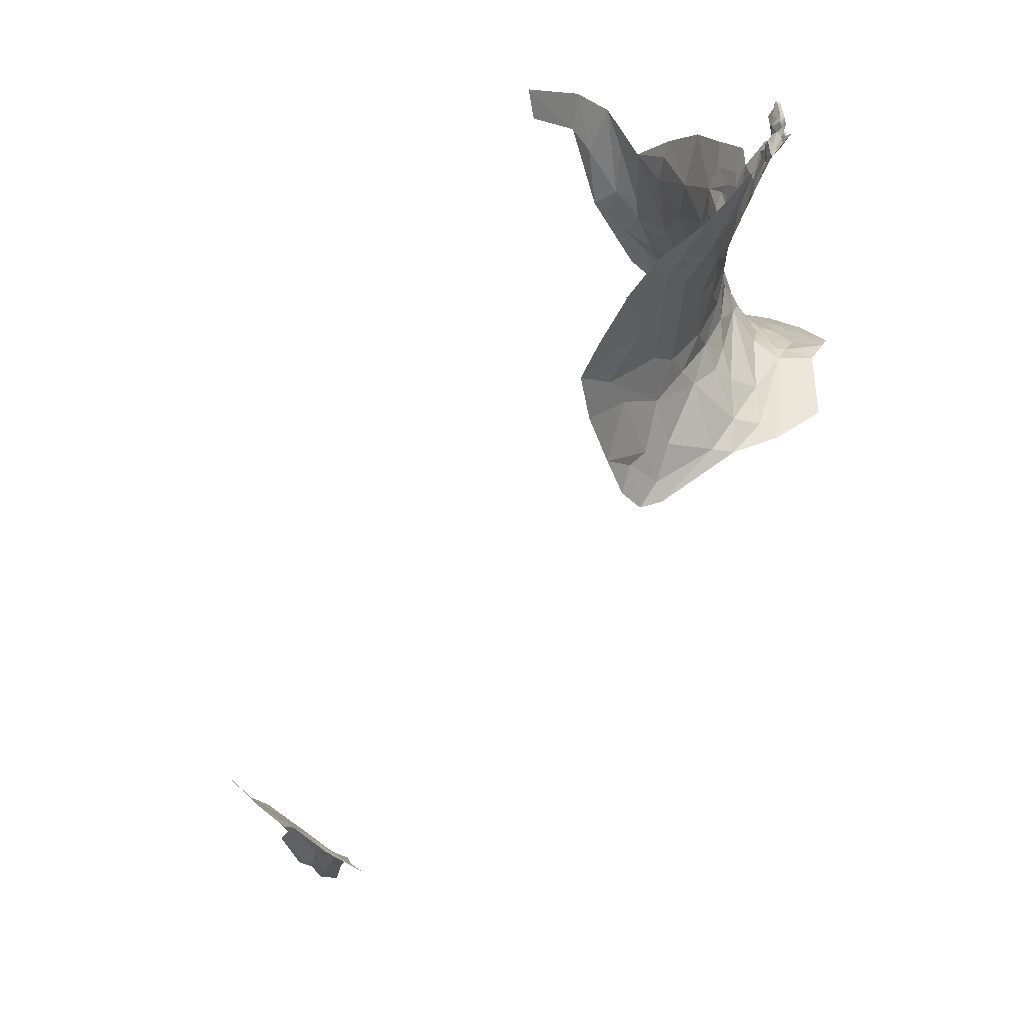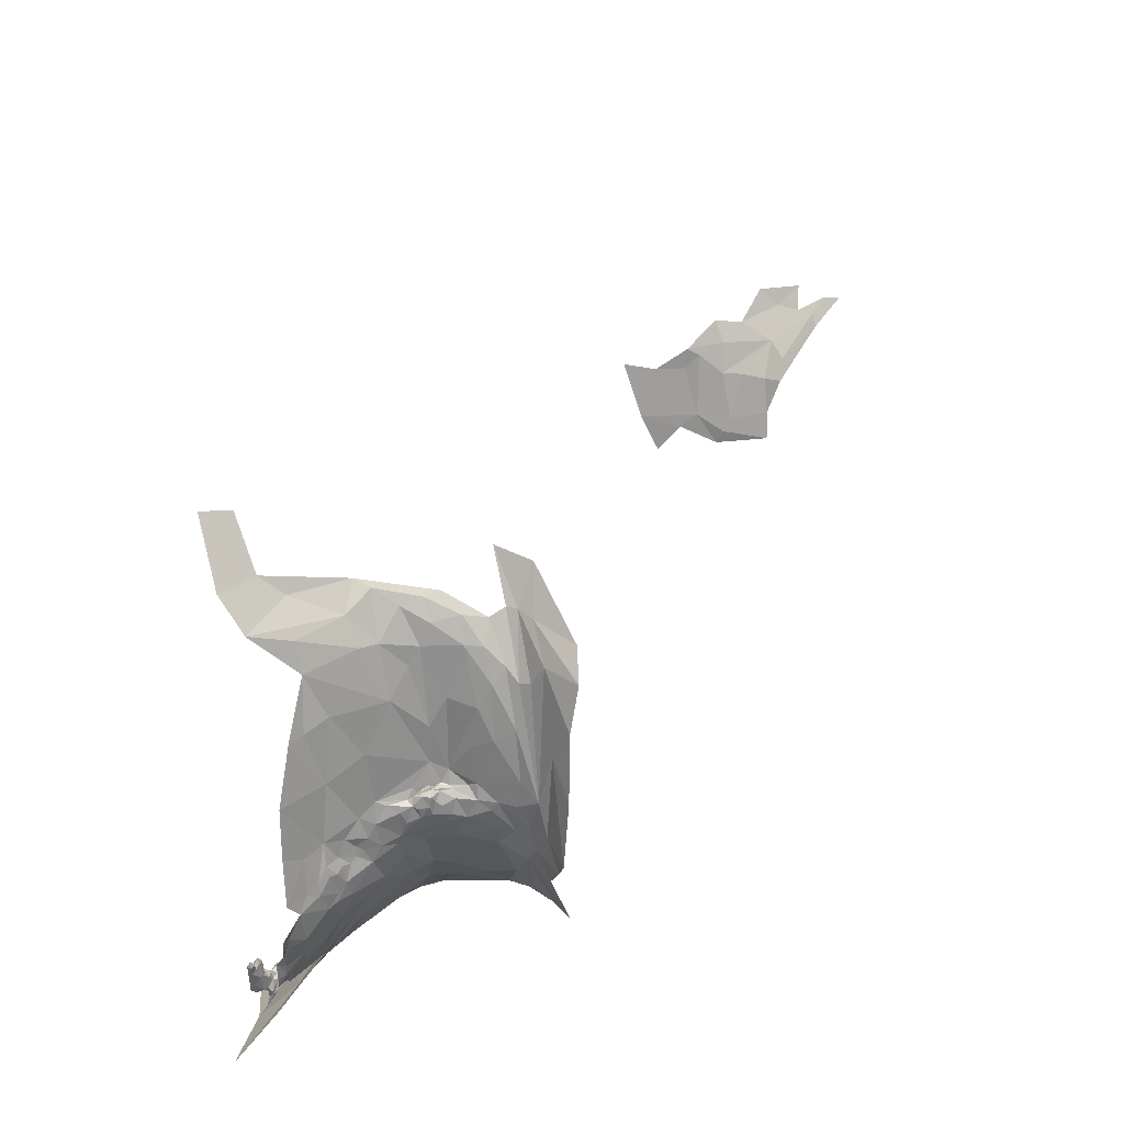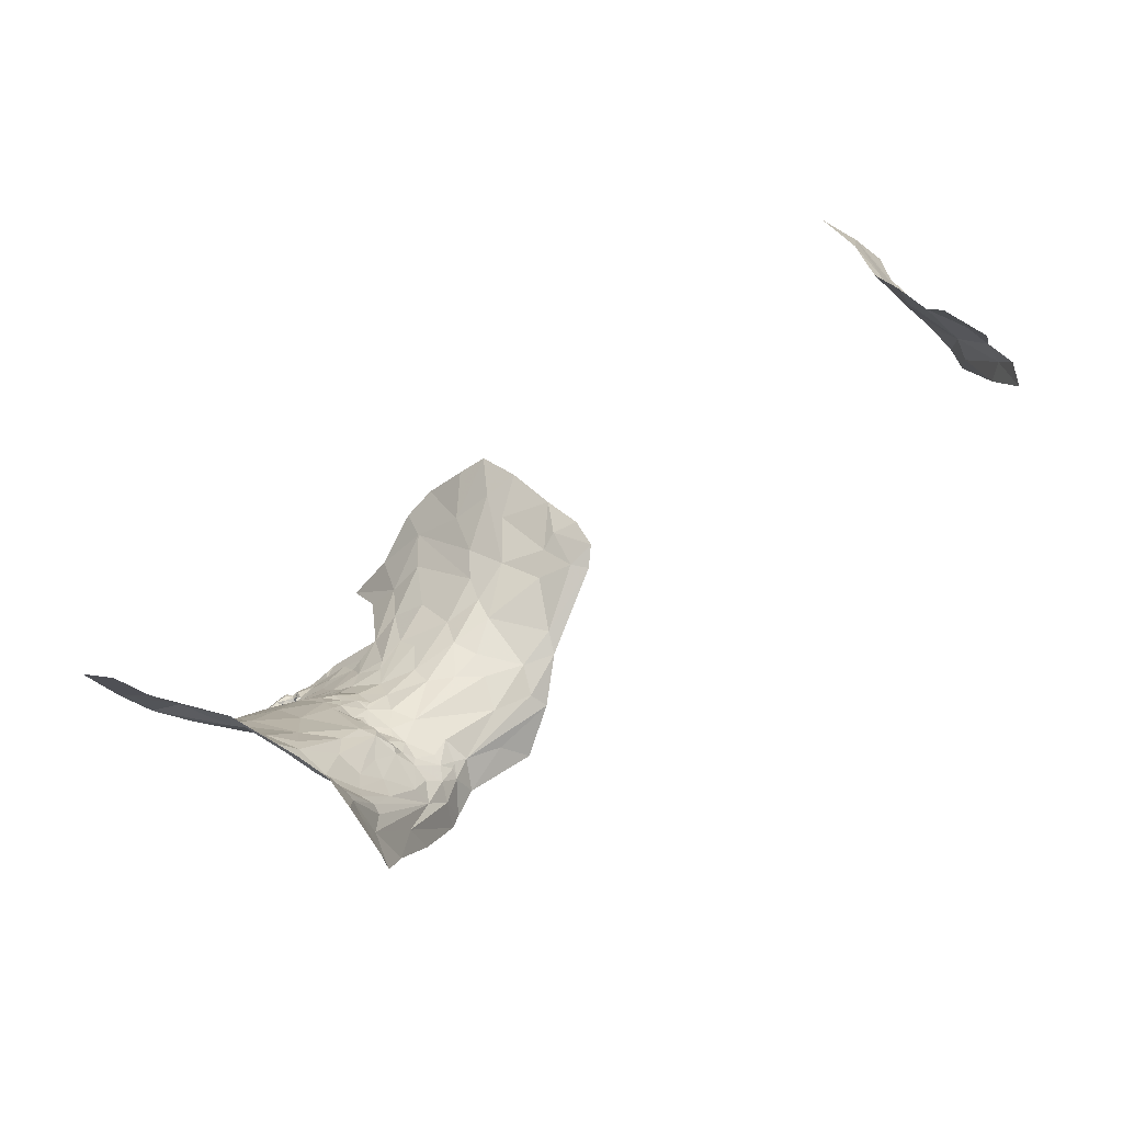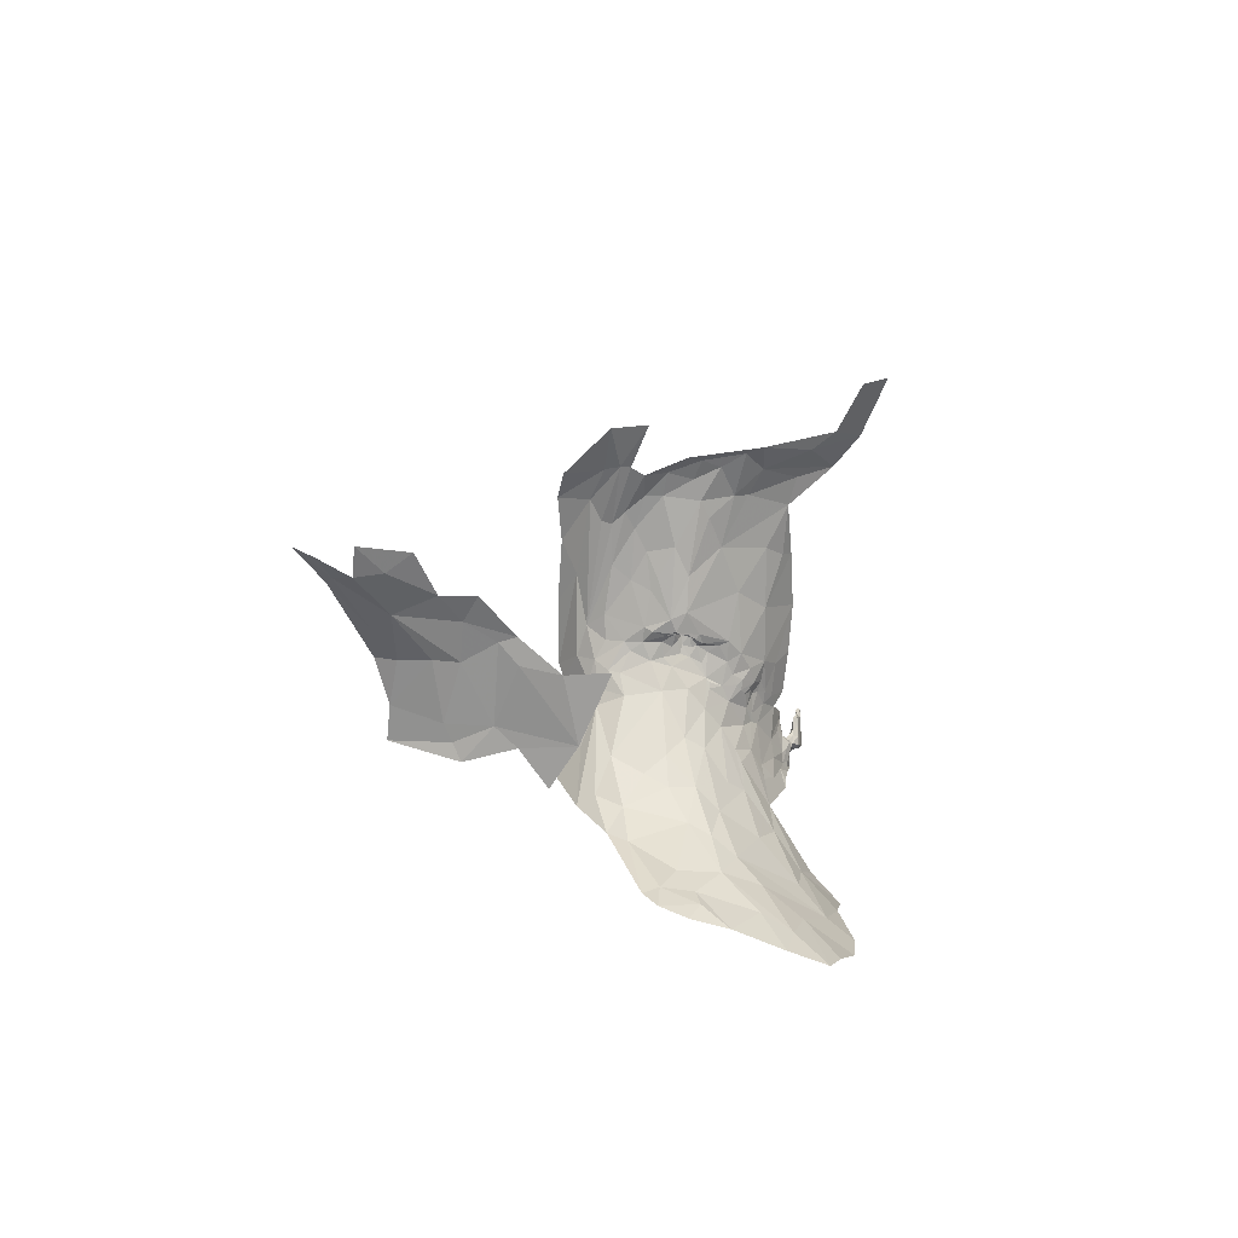
<metadata>
{"format":"obj","ext":"obj","renderer":"f3d","projection":"perspective","resolution":1024,"background":"white","views":[{"elev":-58.7,"azim":-77.6,"up":"+Z"},{"elev":48.1,"azim":-18.6,"up":"+Z"},{"elev":33.0,"azim":33.5,"up":"+Y"},{"elev":-10.6,"azim":152.3,"up":"+Z"}]}
</metadata>
<code>
v 2.296 5.321 -1.792
v 2.143 5.238 -1.73
v 2.11 5.34 -1.854
v 2.068 5.126 -1.635
v 1.779 5.043 -1.721
v 1.937 5.159 -1.739
v 1.862 4.829 -1.339
v 1.881 4.89 -1.432
v 1.992 4.871 -1.208
v 2.489 5.014 -1.505
v 2.284 5.031 -1.438
v 2.385 5.142 -1.602
v 2.229 4.914 -1.147
v 2.303 4.925 -1.21
v 2.289 4.872 -0.9938
v 2.229 5.147 -1.602
v 2.133 5.08 -1.543
v 1.98 4.959 -1.463
v 1.852 4.992 -1.613
v 2.214 5.058 -1.478
v 1.783 4.895 -1.559
v 1.688 4.803 -1.551
v 1.903 4.875 -0.8651
v 1.793 4.878 -0.6651
v 1.836 4.834 -0.8606
v 2.019 4.92 -0.8551
v 1.943 4.952 -0.7014
v 2.532 4.952 -1.475
v 2.537 5.194 -1.683
v 1.536 4.743 -1.645
v 2.359 5.211 -1.672
v 1.865 4.811 -0.9531
v 1.959 4.827 -1.078
v 2.068 4.87 -1.095
v 2.038 4.868 -1.009
v 1.944 4.851 -0.9642
v 1.926 4.832 -0.968
v 1.949 4.832 -1.019
v 1.994 4.887 -0.9366
v 1.968 4.891 -0.8973
v 1.939 4.866 -0.9378
v 1.994 4.875 -0.9699
v 1.927 4.822 -1.157
v 2.013 4.867 -1.166
v 2.038 5.262 -1.79
v 2.2 4.884 -0.9807
v 2.001 4.902 -1.304
v 2.135 4.883 -1.043
v 2.517 5.26 -1.726
v 2.369 5.262 -1.715
v 2.432 5.301 -1.764
v 2.476 5.197 -1.661
v 2.144 4.988 -1.389
v 2.157 4.916 -1.177
v 2.076 4.924 -1.285
v 2.014 4.884 -0.9531
v 1.647 4.897 -1.682
v 1.823 4.783 -0.961
v 2.07 4.882 -0.9617
v 2.036 4.892 -0.923
v 2.063 4.905 -0.8846
v 1.918 4.806 -1.06
v 1.92 4.814 -1.034
v 1.884 4.79 -1.063
v 1.86 4.791 -0.9926
v 1.794 4.749 -0.9915
v 1.901 4.823 -0.9597
v 2.316 4.961 -1.319
v 2.226 4.977 -1.313
v 2.464 4.932 -1.386
v 1.971 4.862 -0.9773
v 1.744 5.151 -1.847
v 1.896 4.838 -0.9262
v 1.758 4.746 -0.9385
v 1.866 5.262 -1.867
v 1.95 5.335 -1.895
v 1.774 4.814 -0.8089
v 1.682 5.056 -1.792
v 2.251 4.87 -0.9096
v 2.381 4.918 -1.274
v 2.166 5.05 -0.538
v 2.109 5.129 -0.375
v 1.937 5.093 -0.3823
v 2.263 5.005 -0.6368
v 2.321 5.022 -0.5488
v 2.276 5.111 -0.4088
v 2.068 4.99 -0.6678
v 1.986 5.035 -0.5199
v 2.187 4.886 -0.8425
v 2.218 4.879 -0.8369
v 2.202 4.9 -0.805
v 2.075 4.937 -0.8228
v 2.164 4.923 -0.8347
v 2.188 4.941 -0.8094
v 2.103 4.923 -0.8368
v 2.173 4.899 -0.8382
v 2.321 4.853 -0.8935
v 2.296 4.884 -0.8336
v 2.281 4.866 -0.8812
v 2.136 4.901 -0.856
v 2.132 4.883 -0.9394
v 2.389 5.066 -0.3953
v 2.442 5.042 -0.3971
v 2.402 5.12 -0.3322
v 2.182 5.243 -0.271
v 2.244 5.188 -0.3102
v 2.313 5.188 -0.2969
v 2.235 5.094 -0.4572
v 2.249 4.97 -0.7481
v 2.27 4.934 -0.8093
v 2.262 4.929 -0.8095
v 2.291 4.918 -0.8124
v 1.947 5.26 -0.2352
v 1.808 5.167 -0.2538
v 2.091 5.195 -0.3015
v 2.19 4.878 -0.8733
v 2.254 4.879 -0.8458
v 2.223 4.873 -0.8662
v 2.164 5.135 -0.3844
v 1.937 5.148 -0.3003
v 2.296 4.947 -0.7717
v 2.197 4.933 -0.8266
v 2.231 4.908 -0.7969
v 2.276 4.911 -0.8084
v 2.314 5.133 -0.3466
v 2.119 4.883 -0.975
v 2.138 5.279 -0.254
v 1.881 5.303 -0.1766
v 1.862 5.438 -0.0487
v 1.764 5.435 -0.0145
v 2.233 4.938 -0.8116
v 2.245 4.933 -0.818
v 2.201 4.915 -0.8094
v 2.181 4.921 -0.8232
v 2.34 4.9 -0.8073
v 2.238 4.886 -0.827
v 2.257 4.906 -0.8099
v 2.213 4.928 -0.8182
v 2.15 4.886 -0.8924
v 1.76 5.261 -0.165
v 1.858 4.979 -0.516
v 1.906 5.003 -0.528
v 2.294 4.908 -0.8181
v 2.353 4.86 -0.8364
v 2.474 5.099 -0.3451
v 2.227 4.888 -0.8065
v 2.367 5.192 -0.2951
v 2.12 4.885 -0.9529
v 2.508 4.695 -0.8685
v 2.549 4.772 -0.6115
v 2.502 4.75 -0.7752
v 2.468 4.754 -1.038
v 2.515 4.737 -1.17
v 2.503 4.647 -1.015
v 2.576 4.919 -0.3972
v 2.461 4.845 -1.214
v 2.402 4.822 -1.011
v 4.027 6.732 -1.207
v 4.147 6.782 -1.137
v 4.182 6.741 -1.133
v 2.526 5.105 -0.3257
v 2.554 5.085 -0.3227
v 2.536 5.246 -0.221
v 2.512 4.949 -0.4773
v 2.394 4.964 -0.5596
v 2.477 4.758 -0.8878
v 2.483 4.726 -0.9576
v 2.411 4.81 -0.9345
v 3.867 6.787 -1.218
v 3.842 6.721 -1.302
v 3.945 6.817 -1.167
v 4.081 6.819 -1.128
v 2.523 4.854 -1.344
v 2.361 4.885 -0.7916
v 2.405 4.831 -0.8333
v 4.033 6.874 -1.084
v 2.593 4.75 -0.5007
v 2.64 4.811 -0.3757
v 3.744 6.828 -1.25
v 3.858 6.854 -1.166
v 3.779 6.796 -1.261
v 2.47 4.814 -0.7476
v 2.42 4.903 -0.6435
v 2.539 4.928 -0.4656
v 2.512 4.601 -0.9225
v 3.736 6.685 -1.444
v 3.56 6.787 -1.494
v 3.727 6.801 -1.314
v 2.623 5.153 -0.2208
v 2.583 5.032 -0.3227
v 2.666 4.904 -0.3196
v 2.568 4.663 -1.265
v 3.784 6.604 -1.524
v 3.677 6.695 -1.495
v 4.043 6.659 -1.234
v 3.972 6.641 -1.295
v 2.361 4.932 -0.6802
v 4.17 6.678 -1.133
v 3.635 6.851 -1.337
v 2.566 4.808 -1.377
v 3.903 6.691 -1.297
v 3.942 6.517 -1.47
v 3.81 6.606 -1.478
v 3.839 6.619 -1.435
v 2.454 4.793 -0.8264
v 2.481 4.888 -0.5989
v 2.443 4.974 -0.4908
v 2.488 4.991 -0.444
v 2.385 4.832 -0.863
v 2.442 4.787 -0.9249
v 2.463 4.756 -0.9657
v 2.454 4.768 -0.9859
v 2.558 4.654 -0.6836
v 2.521 4.587 -0.8777
v 3.958 6.568 -1.392
v 4.167 6.84 -1.076
v 4.238 6.773 -1.096
v 4.276 6.725 -1.067
v 2.352 4.96 -0.6422
v 4.015 6.602 -1.285
v 3.533 6.907 -1.331
v 3.595 6.697 -1.588
v 1.797 4.736 -1.103
v 1.727 4.691 -1.136
v 1.751 4.7 -1.064
v 1.72 4.683 -1.079
v 1.68 4.657 -1.087
v 1.692 4.644 -1.085
v 1.679 4.644 -1.075
v 1.72 4.668 -1.035
v 1.743 4.697 -1.02
v 1.694 4.669 -1.196
v 1.69 4.646 -1.171
v 1.643 4.599 -1.173
v 1.722 4.685 -1.172
v 1.703 4.683 -1.116
v 1.695 4.672 -1.161
v 1.642 4.621 -1.111
v 1.656 4.617 -1.107
v 1.656 4.62 -1.123
v 1.631 4.62 -1.002
v 1.643 4.633 -1.003
v 1.638 4.615 -1.038
v 1.62 4.608 -1.061
v 1.62 4.61 -1.006
v 1.609 4.62 -1.038
v 1.609 4.621 -0.9797
v 1.619 4.61 -0.9796
v 1.621 4.609 -1.099
v 1.644 4.609 -1.097
v 1.608 4.62 -1.097
v 1.619 4.632 -1.096
v 1.626 4.641 -1.047
v 1.645 4.656 -1.074
v 1.638 4.651 -1.1
v 1.632 4.633 -0.9925
v 1.63 4.62 -0.9786
v 1.62 4.631 -0.9777
v 1.662 4.654 -1.069
v 1.656 4.644 -1.05
v 1.642 4.654 -1.037
v 1.725 4.674 -0.994
v 1.867 4.788 -1.199
v 1.694 4.668 -1.087
v 1.679 4.672 -1.11
v 1.692 4.68 -1.099
v 1.676 4.633 -1.09
v 1.668 4.61 -1.122
v 1.657 4.641 -1.109
v 1.667 4.657 -1.098
v 1.665 4.63 -1.127
v 1.624 4.626 -1.11
v 1.799 4.755 -1.235
v 1.788 4.735 -1.163
v 1.732 4.717 -1.261
v 1.866 4.803 -1.245
v 1.746 4.707 -1.196
v 1.725 4.706 -1.23
v 1.619 4.632 -1.002
v 1.632 4.645 -1.003
v 1.679 4.657 -1.133
v 1.686 4.653 -1.158
v 1.673 4.63 -1.162
v 1.657 4.618 -1.153
v 1.663 4.63 -1.069
v 1.653 4.625 -1.05
v 1.656 4.647 -1.01
v 1.643 4.645 -0.9912
v 1.645 4.655 -1.003
v 1.619 4.62 -0.9663
v 1.687 4.623 -1.086
f 1 2 3
f 4 5 6
f 7 8 9
f 10 11 12
f 13 14 15
f 16 12 11
f 17 18 19
f 16 11 20
f 21 7 22
f 23 24 25
f 23 26 27
f 28 10 29
f 21 22 30
f 1 31 2
f 32 23 25
f 33 34 35
f 36 37 38
f 39 40 41
f 35 42 38
f 39 41 42
f 27 24 23
f 33 43 44
f 16 4 45
f 16 20 17
f 19 18 8
f 46 13 15
f 47 9 8
f 13 46 48
f 49 50 51
f 29 10 52
f 53 18 17
f 54 34 55
f 56 42 35
f 20 53 17
f 13 48 54
f 21 57 5
f 21 30 57
f 45 4 6
f 58 32 25
f 29 52 49
f 59 56 35
f 59 60 56
f 59 61 60
f 33 62 43
f 38 37 63
f 64 65 66
f 63 67 65
f 32 65 67
f 32 58 65
f 11 68 69
f 11 70 68
f 34 48 35
f 34 54 48
f 5 19 21
f 5 17 19
f 71 36 38
f 71 41 36
f 6 5 72
f 16 2 31
f 16 45 2
f 52 50 49
f 12 16 31
f 73 23 32
f 41 40 23
f 58 25 74
f 21 8 7
f 21 19 8
f 75 6 72
f 76 45 6
f 76 6 75
f 54 53 69
f 54 55 53
f 7 9 43
f 56 39 42
f 56 60 39
f 69 13 54
f 69 14 13
f 1 51 50
f 44 34 33
f 44 47 34
f 38 33 35
f 38 62 33
f 26 60 61
f 40 39 60
f 70 10 28
f 70 11 10
f 25 77 74
f 25 24 77
f 17 4 16
f 17 5 4
f 73 41 23
f 73 36 41
f 5 78 72
f 5 57 78
f 62 64 43
f 63 65 64
f 47 18 53
f 47 8 18
f 47 55 34
f 47 53 55
f 79 46 15
f 52 12 31
f 52 10 12
f 66 58 74
f 66 65 58
f 3 45 76
f 3 2 45
f 26 40 60
f 26 23 40
f 44 9 47
f 44 43 9
f 67 73 32
f 37 36 73
f 62 63 64
f 62 38 63
f 69 20 11
f 69 53 20
f 31 50 52
f 31 1 50
f 80 68 70
f 14 69 68
f 80 14 68
f 80 15 14
f 67 37 73
f 67 63 37
f 42 71 38
f 42 41 71
f 81 82 83
f 84 85 86
f 27 87 88
f 89 90 91
f 92 93 94
f 95 96 93
f 97 98 99
f 61 100 95
f 101 48 46
f 102 103 104
f 105 106 107
f 108 84 86
f 109 92 94
f 87 27 26
f 110 111 112
f 113 114 115
f 79 116 101
f 99 117 118
f 105 119 106
f 115 120 82
f 120 83 82
f 121 110 112
f 121 109 110
f 93 122 94
f 123 124 111
f 125 102 104
f 86 85 102
f 121 85 84
f 109 87 92
f 81 88 87
f 126 35 48
f 105 115 119
f 127 113 115
f 92 26 61
f 92 87 26
f 128 129 130
f 110 131 132
f 110 109 131
f 133 123 111
f 134 96 91
f 79 99 118
f 79 97 99
f 135 121 112
f 134 133 122
f 134 91 133
f 117 136 118
f 124 123 137
f 132 111 110
f 138 133 111
f 101 100 61
f 116 139 101
f 89 91 96
f 109 81 87
f 84 108 81
f 128 113 127
f 140 114 113
f 109 84 81
f 109 121 84
f 101 126 48
f 101 61 59
f 27 141 24
f 27 88 142
f 143 144 135
f 98 97 144
f 128 140 113
f 128 130 140
f 145 104 103
f 107 125 104
f 143 98 144
f 143 137 98
f 124 112 111
f 143 135 112
f 91 123 133
f 91 90 146
f 114 120 115
f 114 83 120
f 92 95 93
f 92 61 95
f 145 147 104
f 93 134 122
f 93 96 134
f 148 126 101
f 59 35 126
f 59 148 101
f 59 126 148
f 127 105 147
f 127 115 105
f 86 106 119
f 125 107 106
f 136 137 146
f 136 117 137
f 86 125 106
f 86 102 125
f 83 88 81
f 83 142 88
f 138 132 131
f 138 111 132
f 122 138 131
f 122 133 138
f 98 117 99
f 98 137 117
f 79 101 46
f 96 139 116
f 96 95 100
f 100 139 96
f 100 101 139
f 131 94 122
f 131 109 94
f 116 89 96
f 116 90 89
f 119 108 86
f 119 81 108
f 119 82 81
f 119 115 82
f 147 107 104
f 147 105 107
f 123 146 137
f 123 91 146
f 141 142 83
f 141 27 142
f 90 136 146
f 90 118 136
f 143 124 137
f 143 112 124
f 116 118 90
f 116 79 118
f 149 150 151
f 152 153 154
f 151 150 155
f 156 15 80
f 15 156 157
f 158 159 160
f 161 162 163
f 161 164 162
f 165 102 85
f 166 167 149
f 97 15 168
f 169 158 170
f 171 172 158
f 173 152 156
f 174 144 175
f 176 172 171
f 177 178 155
f 169 179 180
f 169 170 181
f 182 183 174
f 151 184 164
f 154 185 167
f 186 187 188
f 162 189 163
f 190 191 189
f 79 15 97
f 175 182 174
f 166 149 151
f 153 192 154
f 167 152 154
f 168 15 157
f 186 193 194
f 158 195 196
f 158 160 195
f 156 70 173
f 156 80 70
f 174 183 197
f 160 198 195
f 199 188 187
f 191 190 178
f 173 200 152
f 190 155 178
f 162 164 184
f 196 201 158
f 202 203 204
f 151 182 205
f 151 206 182
f 174 197 121
f 170 186 181
f 204 203 186
f 206 183 182
f 207 102 165
f 206 207 183
f 208 145 103
f 209 97 168
f 209 144 97
f 175 205 182
f 175 210 166
f 210 211 166
f 210 157 212
f 177 150 213
f 177 155 150
f 149 214 150
f 170 204 186
f 201 215 204
f 216 172 176
f 187 186 194
f 160 217 218
f 160 159 217
f 85 219 165
f 85 121 219
f 152 157 156
f 152 212 157
f 215 196 220
f 215 201 196
f 145 208 161
f 198 160 218
f 215 202 204
f 181 179 169
f 188 199 179
f 185 149 167
f 185 214 149
f 28 173 70
f 28 200 173
f 183 165 197
f 183 207 165
f 155 184 151
f 155 162 184
f 175 209 210
f 175 144 209
f 174 135 144
f 174 121 135
f 199 187 221
f 172 159 158
f 172 216 159
f 214 213 150
f 187 194 222
f 166 205 175
f 166 151 205
f 197 219 121
f 197 165 219
f 164 206 151
f 208 207 206
f 220 195 198
f 220 196 195
f 164 208 206
f 164 161 208
f 200 153 152
f 200 192 153
f 207 103 102
f 207 208 103
f 170 201 204
f 170 158 201
f 193 203 202
f 193 186 203
f 162 190 189
f 162 155 190
f 210 168 157
f 210 209 168
f 167 212 152
f 211 210 212
f 167 211 212
f 167 166 211
f 169 171 158
f 169 180 171
f 188 181 186
f 188 179 181
f 223 64 66
f 224 225 226
f 227 228 229
f 230 226 231
f 232 233 234
f 235 236 237
f 238 239 240
f 241 242 243
f 244 245 243
f 246 247 248
f 238 249 250
f 246 245 244
f 251 246 244
f 252 253 246
f 254 253 255
f 256 257 258
f 259 260 261
f 259 229 260
f 66 231 223
f 66 262 231
f 64 223 263
f 264 265 266
f 227 264 228
f 227 265 264
f 267 268 239
f 269 265 270
f 269 240 271
f 272 251 249
f 269 270 255
f 224 223 225
f 273 263 274
f 273 275 276
f 277 278 275
f 235 237 232
f 253 279 246
f 280 256 279
f 237 233 232
f 281 269 271
f 265 237 236
f 281 271 282
f 271 283 282
f 271 240 284
f 230 231 262
f 243 250 244
f 285 267 239
f 285 286 260
f 285 250 286
f 287 288 289
f 242 241 256
f 260 287 261
f 260 286 287
f 265 281 237
f 265 269 281
f 257 248 290
f 241 243 245
f 279 247 246
f 258 257 290
f 226 236 224
f 226 264 266
f 252 255 253
f 252 272 255
f 237 282 233
f 237 281 282
f 247 290 248
f 247 258 290
f 268 240 239
f 268 284 240
f 276 263 273
f 289 261 287
f 253 254 261
f 253 280 279
f 253 261 280
f 283 233 282
f 283 234 233
f 285 229 267
f 285 260 229
f 235 224 236
f 235 274 224
f 235 277 274
f 235 232 277
f 277 273 274
f 277 275 273
f 267 229 228
f 274 223 224
f 274 263 223
f 269 238 240
f 269 255 272
f 287 242 288
f 287 286 242
f 279 258 247
f 279 256 258
f 239 250 285
f 239 238 250
f 232 278 277
f 244 249 251
f 244 250 249
f 231 225 223
f 231 226 225
f 286 243 242
f 286 250 243
f 270 254 255
f 227 229 259
f 227 270 265
f 227 259 270
f 238 272 249
f 238 269 272
f 257 241 245
f 257 256 241
f 256 288 242
f 256 280 288
f 43 263 276
f 43 64 263
f 251 252 246
f 251 272 252
f 280 289 288
f 280 261 289
f 245 248 257
f 245 246 248
f 267 291 268
f 267 228 291
f 236 266 265
f 236 226 266
f 7 276 275
f 7 43 276
f 259 254 270
f 259 261 254
f 284 283 271
f 284 234 283

</code>
